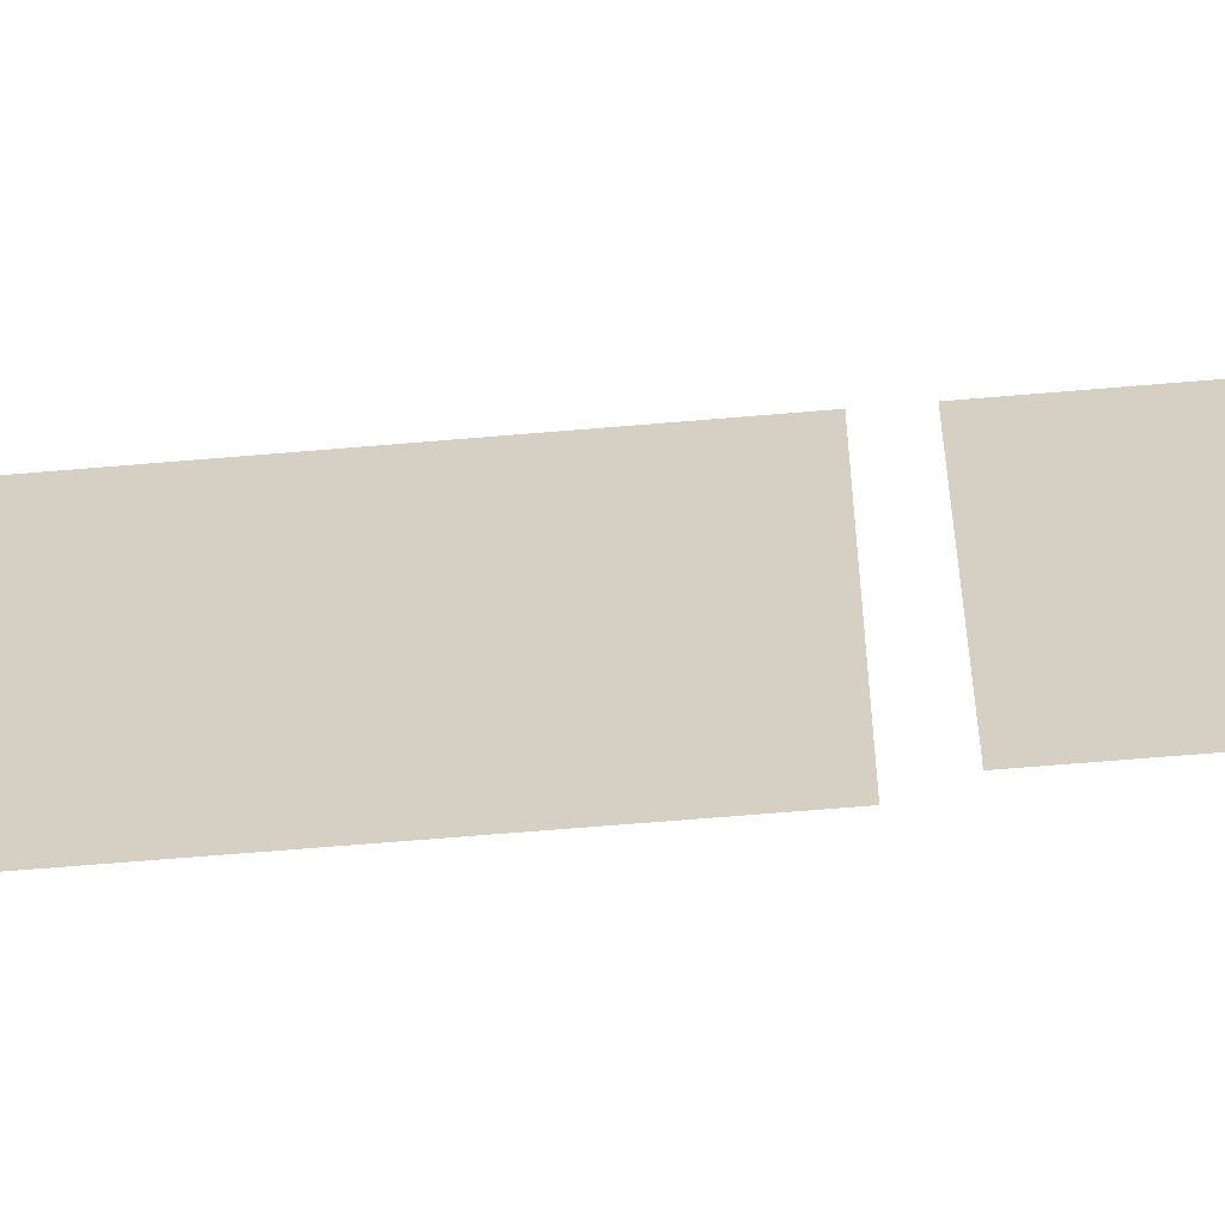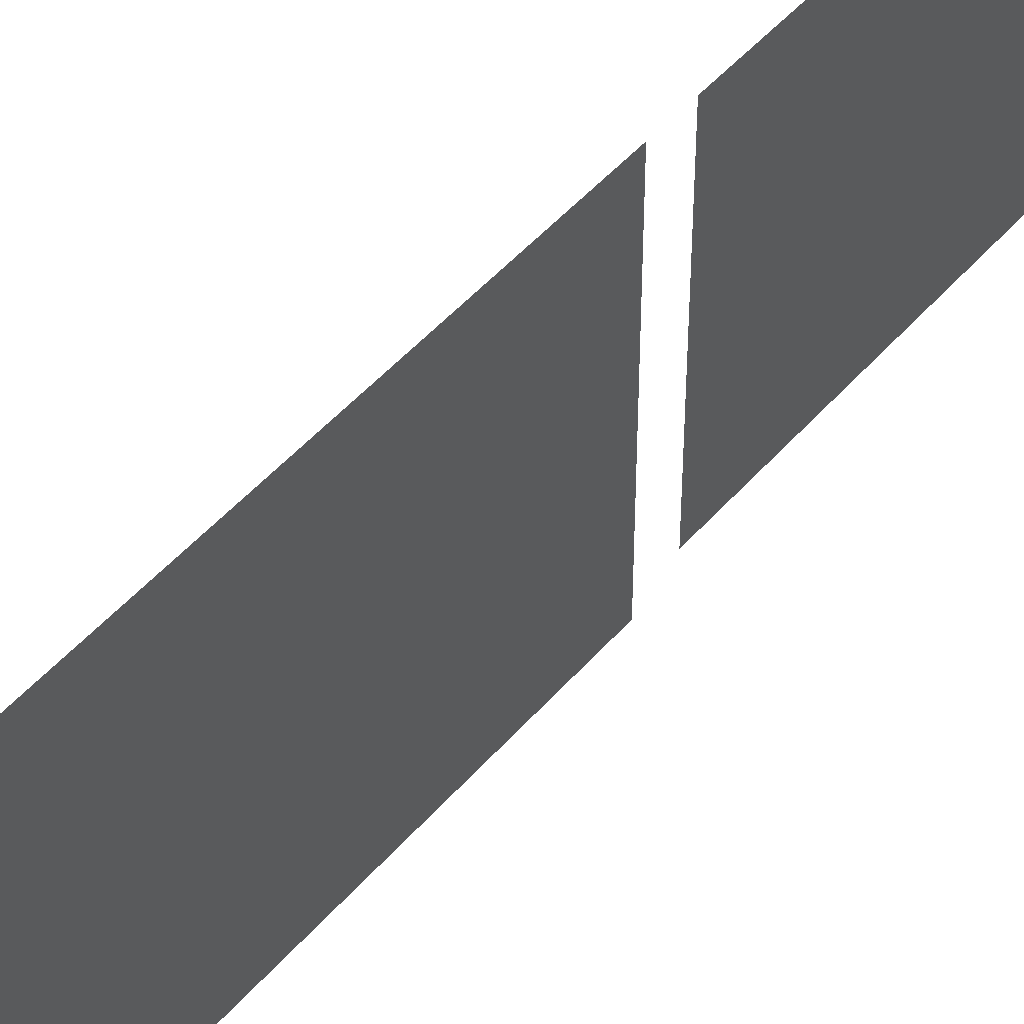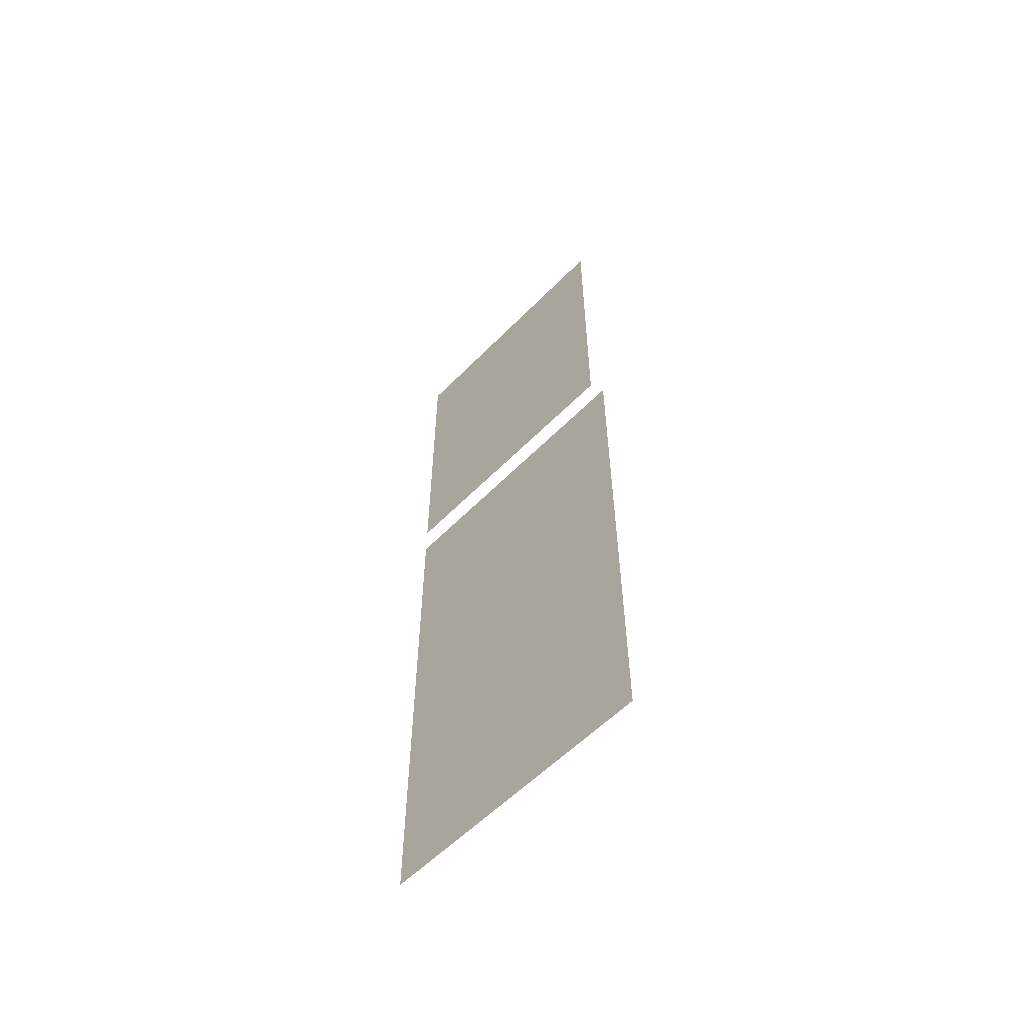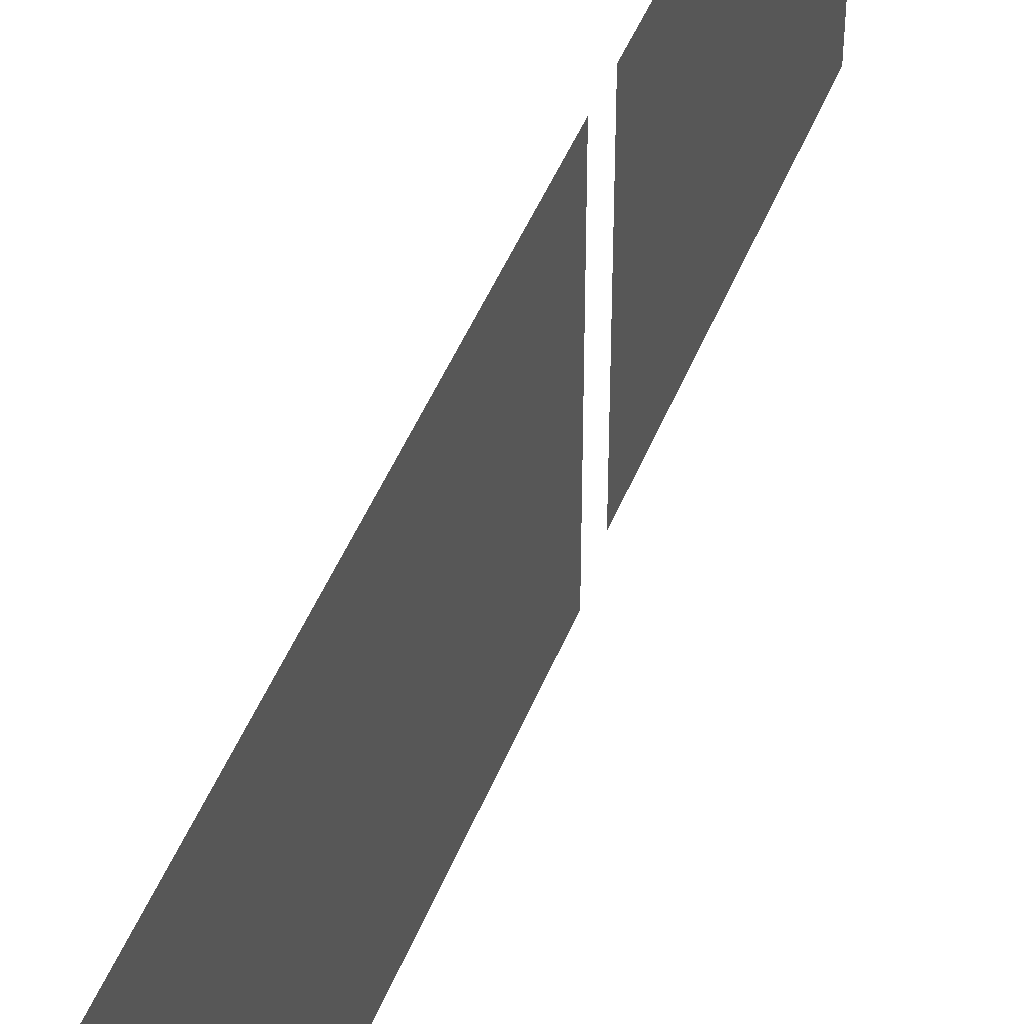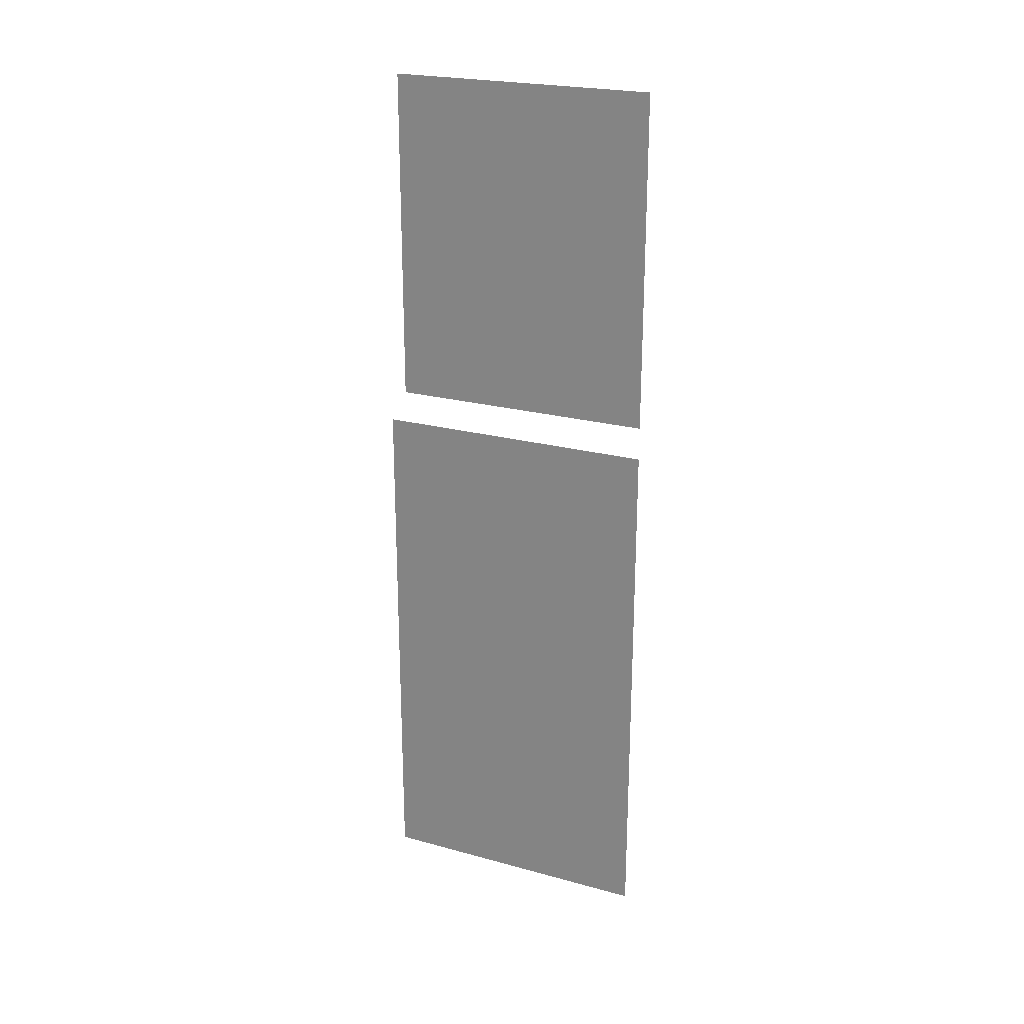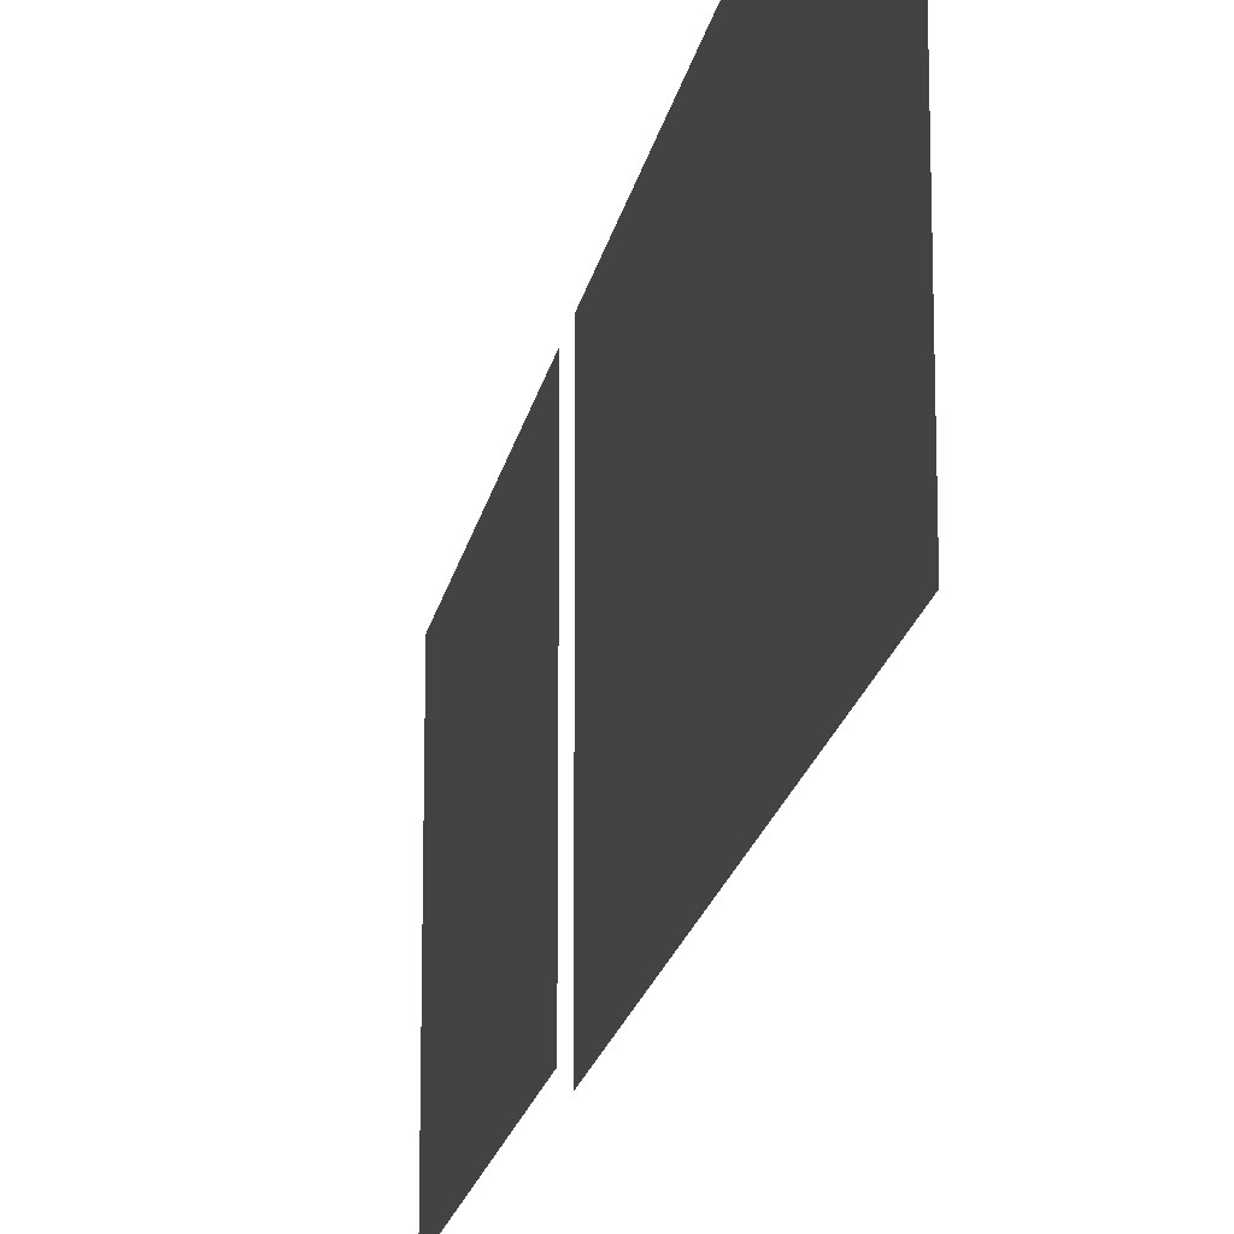
<metadata>
{"format":"obj","ext":"obj","renderer":"f3d","projection":"perspective","resolution":1024,"background":"white","views":[{"elev":-62.1,"azim":-85.0,"up":"+Y"},{"elev":47.9,"azim":-141.5,"up":"+Y"},{"elev":-57.8,"azim":-43.7,"up":"+Z"},{"elev":46.0,"azim":-159.2,"up":"+Y"},{"elev":23.2,"azim":114.8,"up":"+Z"},{"elev":-18.6,"azim":169.8,"up":"+Y"}]}
</metadata>
<code>
v 469 2372 -3520
v 469 2340 -3520
v 469 2340 -3528
v 469 2372 -3528
v 469 2372 -3520
v 469 2340 -3528
v 469 2372 -3492
v 469 2340 -3492
v 469 2340 -3520
v 469 2372 -3520
v 469 2372 -3492
v 469 2340 -3520
v 469 2372 -3600
v 469 2372 -3536
v 469 2338 -3536
v 469 2338 -3600
v 469 2372 -3600
v 469 2338 -3536
v 469 2372 -3532
v 469 2372 -3528
v 469 2340 -3528
v 469 2340 -3532
v 469 2372 -3532
v 469 2340 -3528
f 1 2 3
f 4 5 6
f 7 8 9
f 10 11 12
f 13 14 15
f 16 17 18
f 19 20 21
f 22 23 24

</code>
